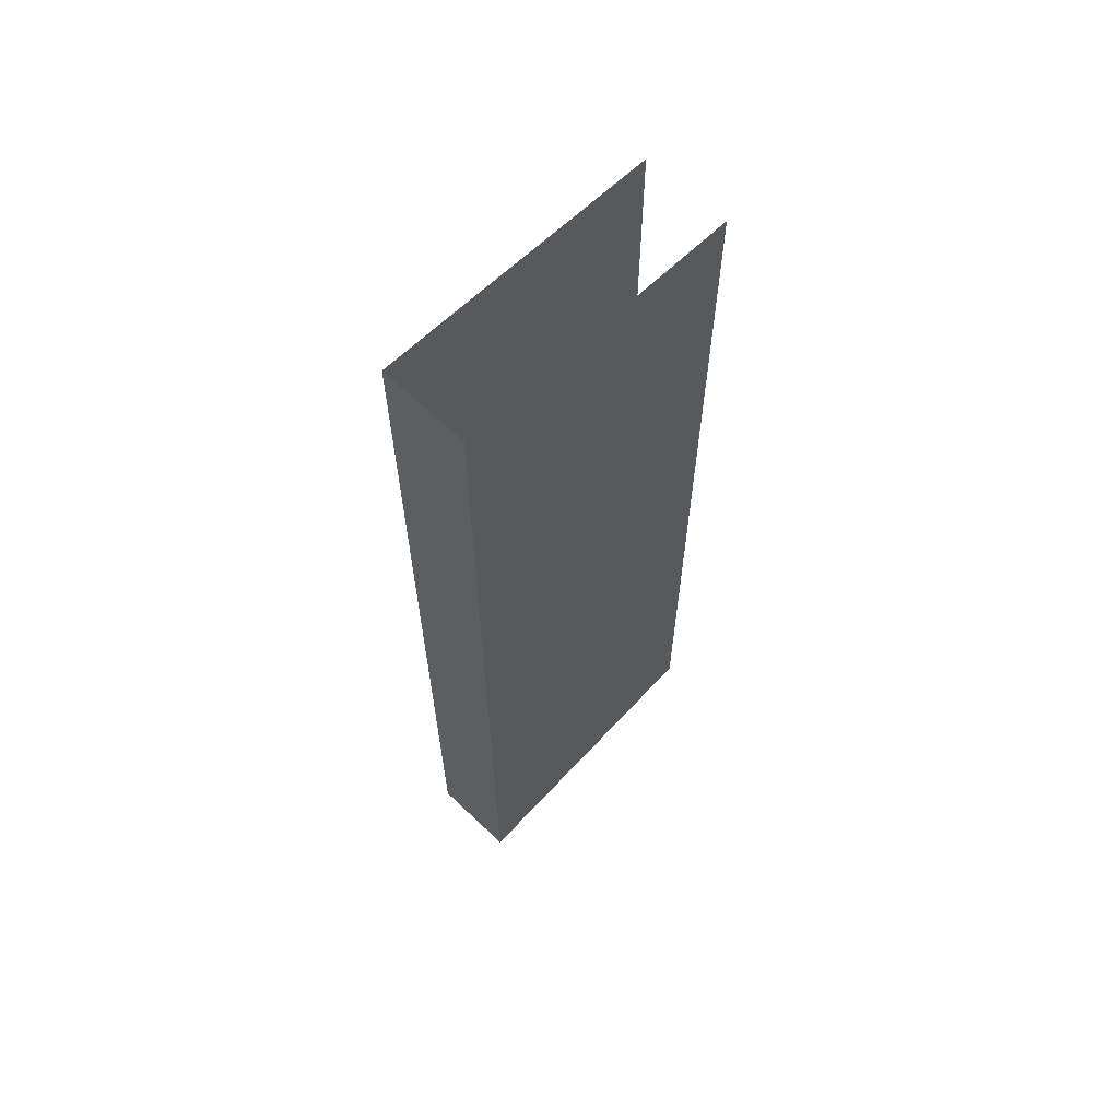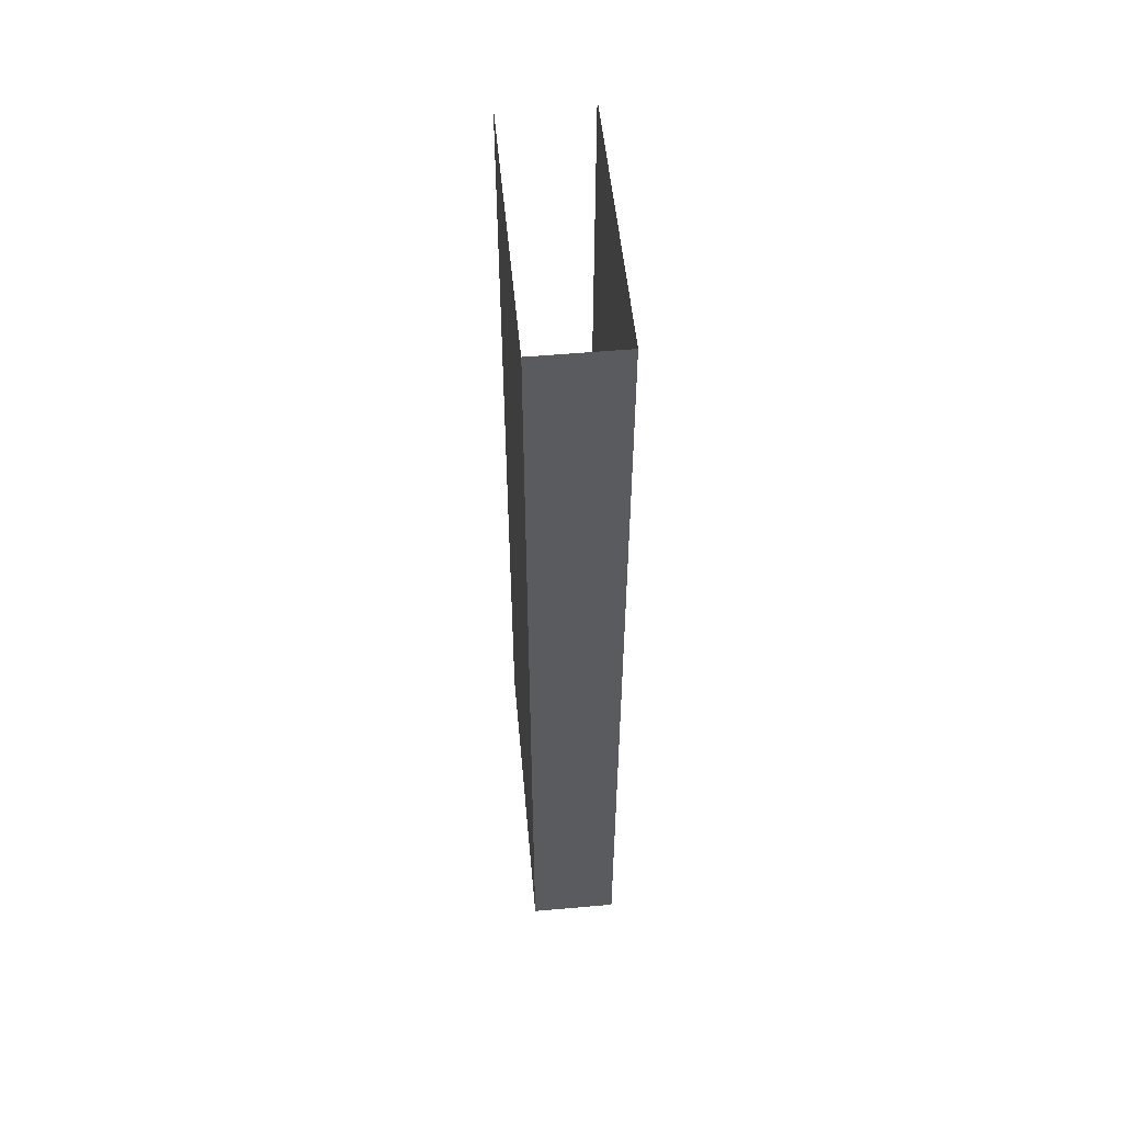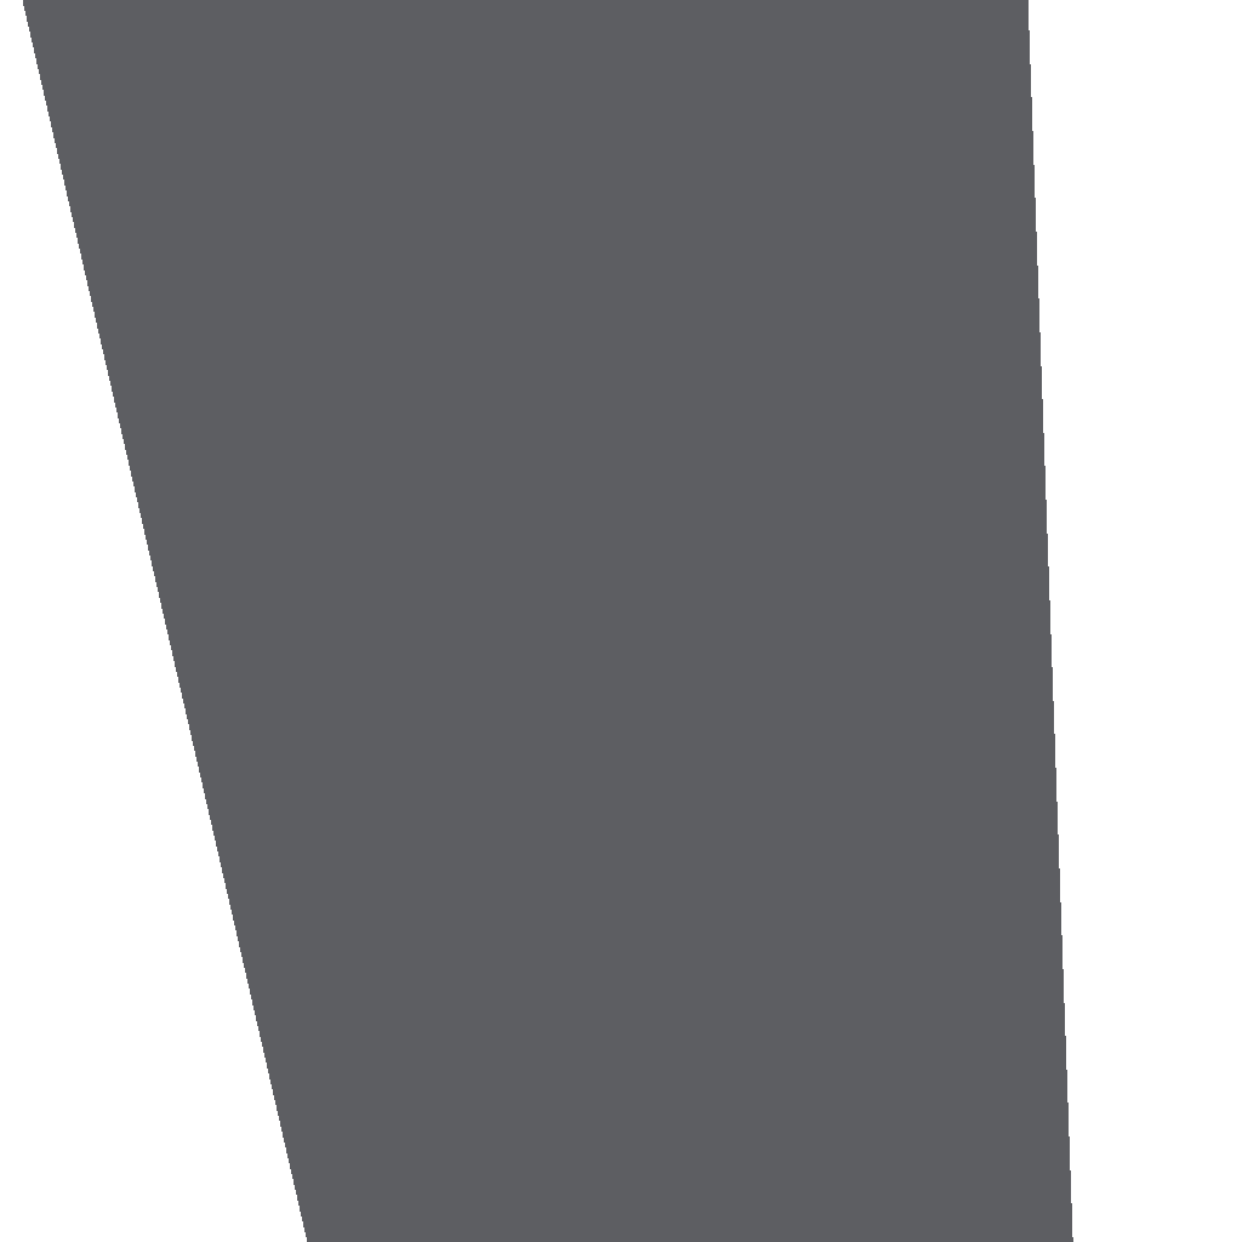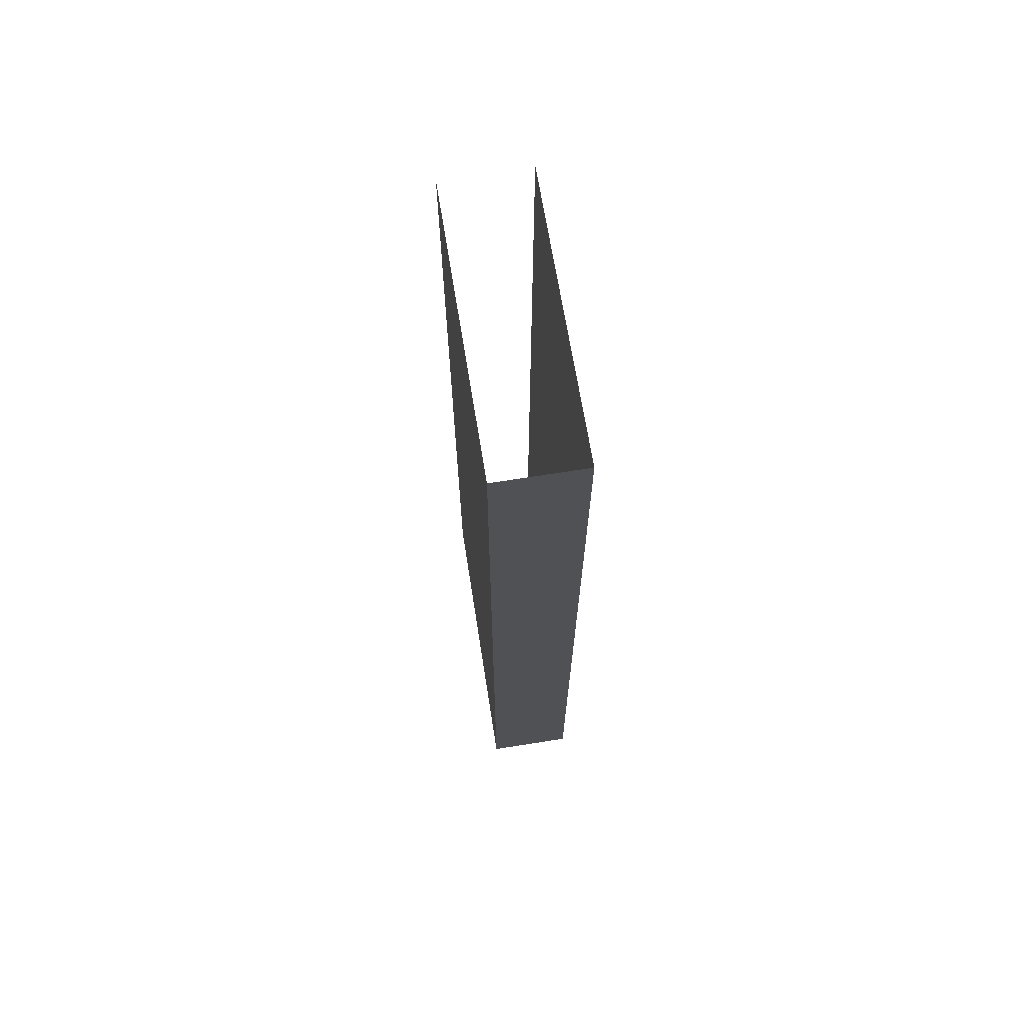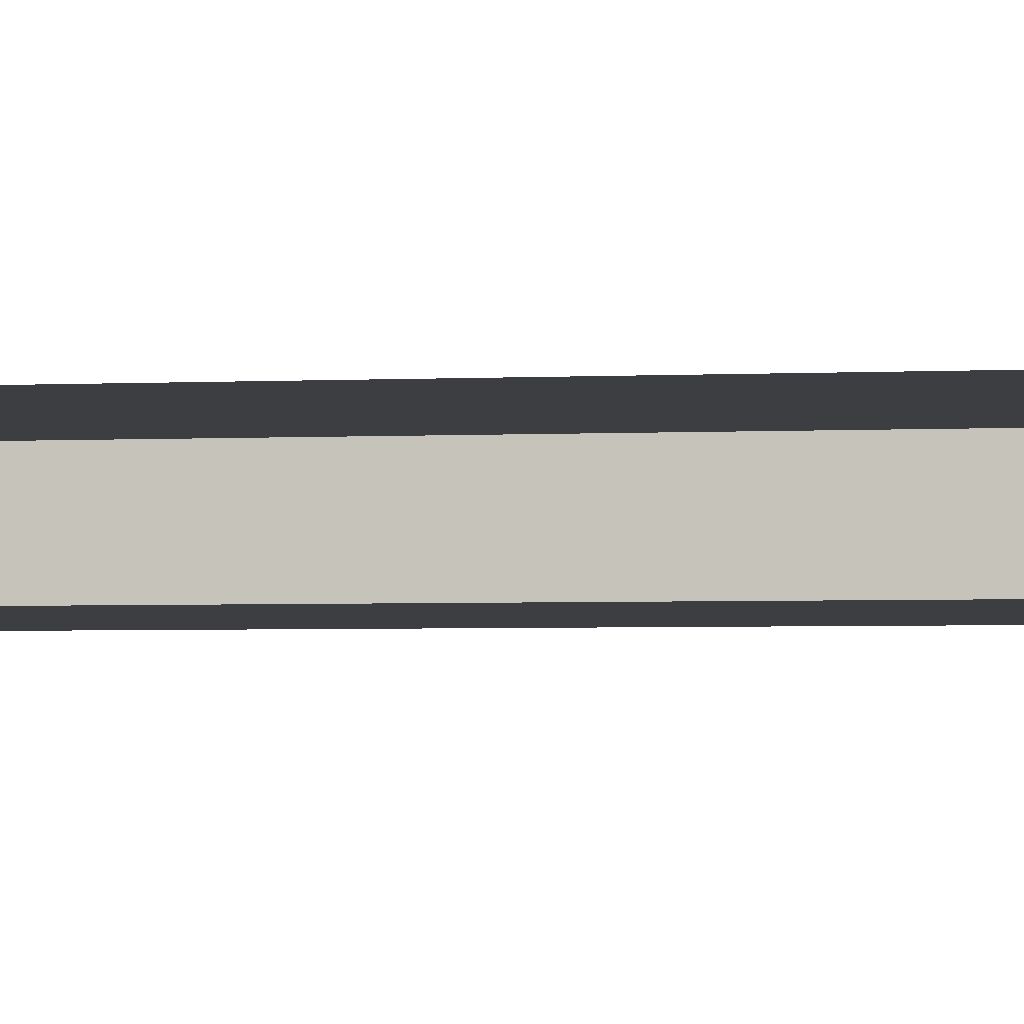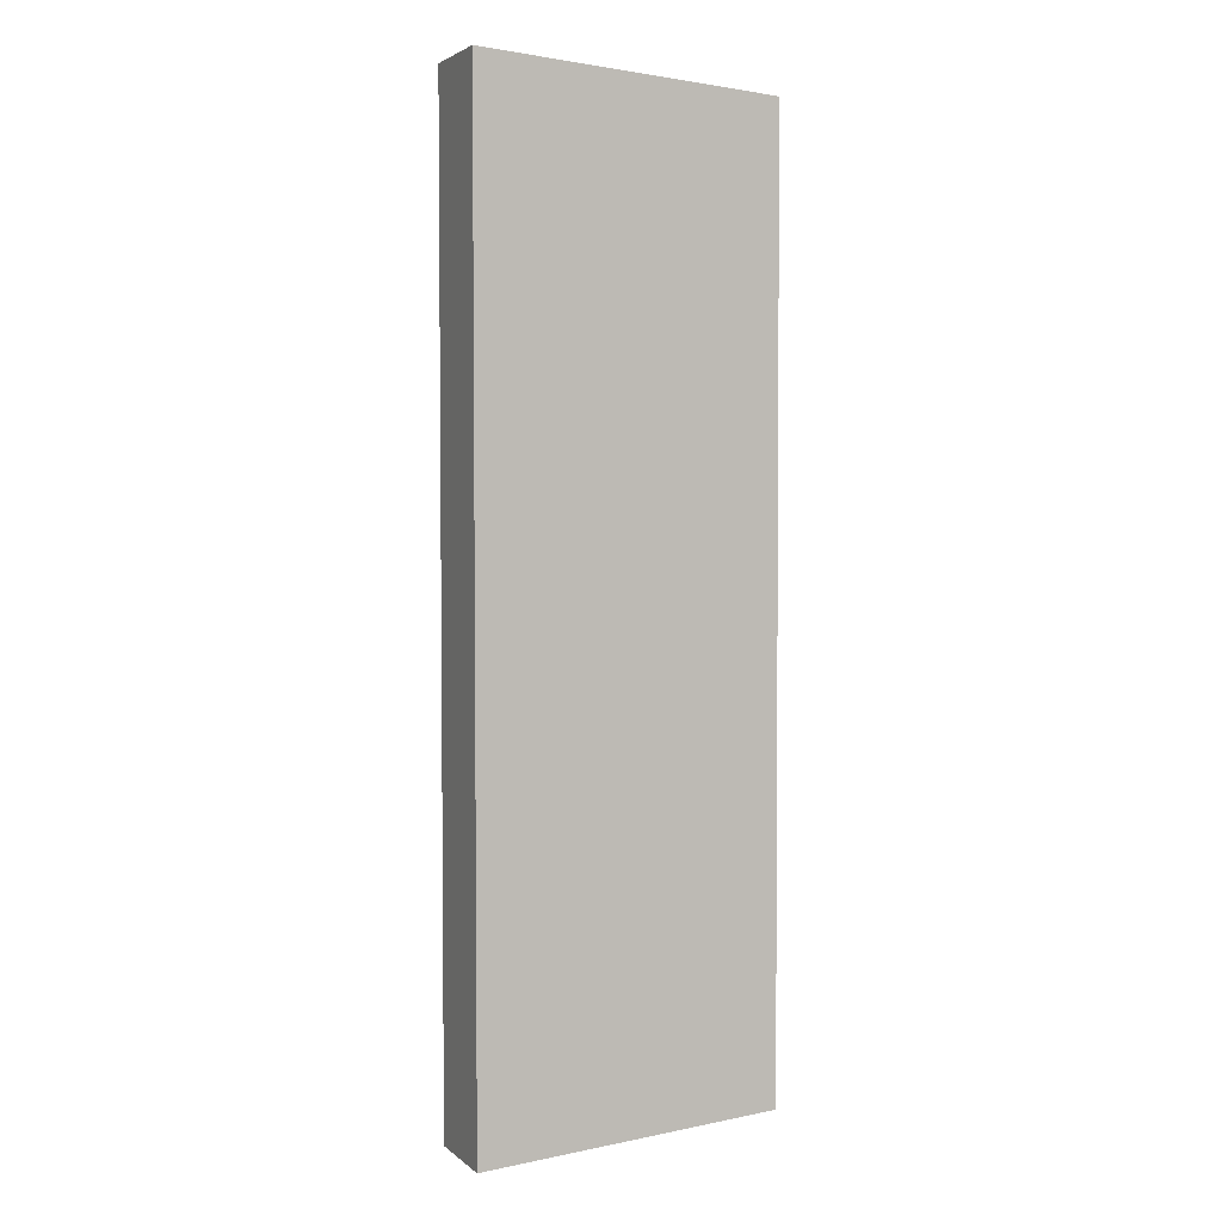
<metadata>
{"format":"obj","ext":"obj","renderer":"f3d","projection":"perspective","resolution":1024,"background":"white","views":[{"elev":64.3,"azim":133.8,"up":"+Z"},{"elev":55.4,"azim":84.7,"up":"+Z"},{"elev":-38.8,"azim":4.7,"up":"+Y"},{"elev":70.0,"azim":81.0,"up":"+Z"},{"elev":-3.3,"azim":-80.1,"up":"+Y"},{"elev":3.2,"azim":156.3,"up":"+Z"}]}
</metadata>
<code>
g Collider2
v -2.567 1.021 1.109
v -2.567 1.22 1.109
v -2.569 1.22 -1.109
v -2.569 1.021 -1.109
v -3.239 1.021 1.058
v -2.567 1.021 1.109
v -2.569 1.021 -1.109
v -3.24 1.021 -1.058
v -2.567 1.22 1.109
v -3.239 1.22 1.058
v -3.24 1.22 -1.058
v -2.569 1.22 -1.109
g Collider2_0
f 3 2 1
f 4 3 1
f 7 6 5
f 8 7 5
f 11 10 9
f 12 11 9

</code>
